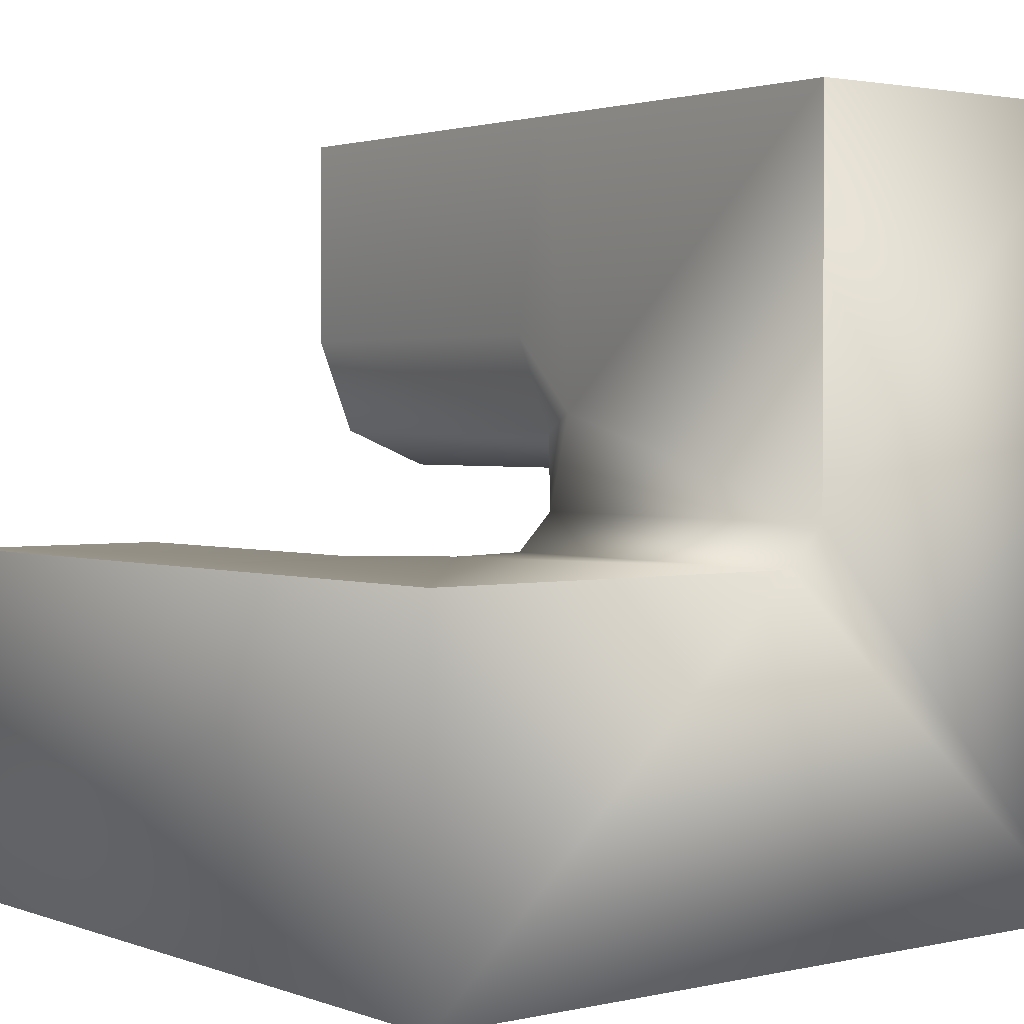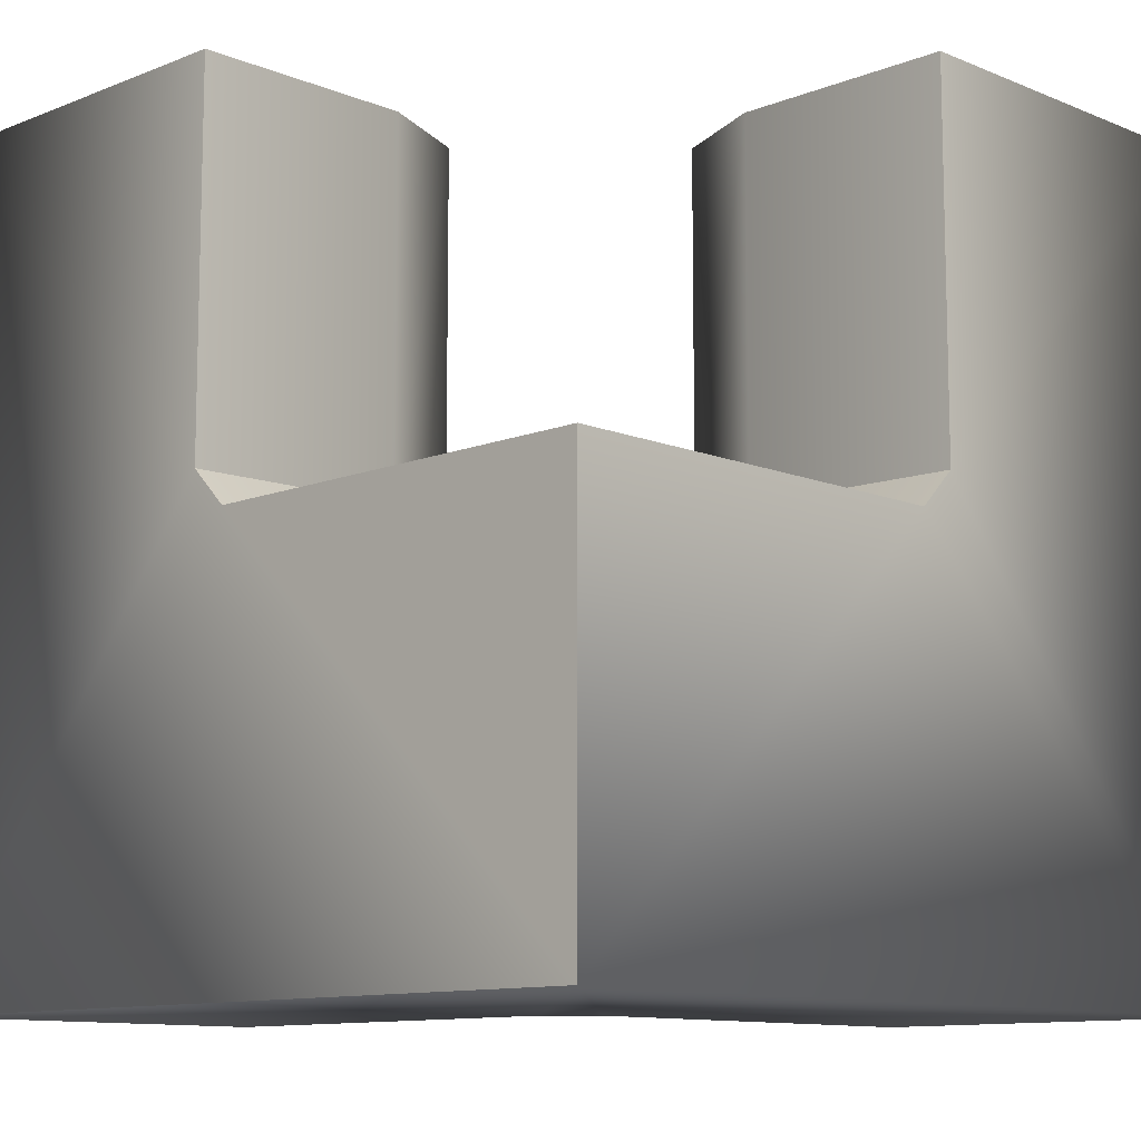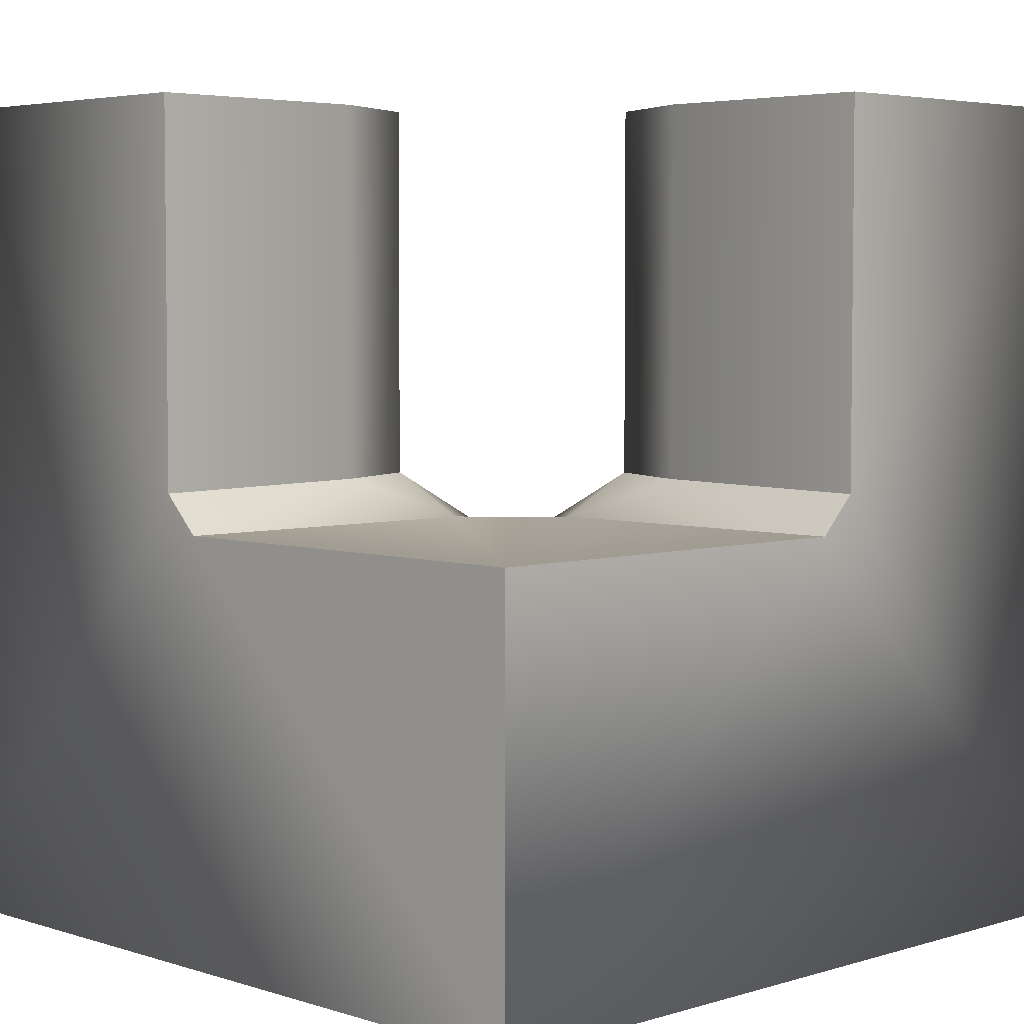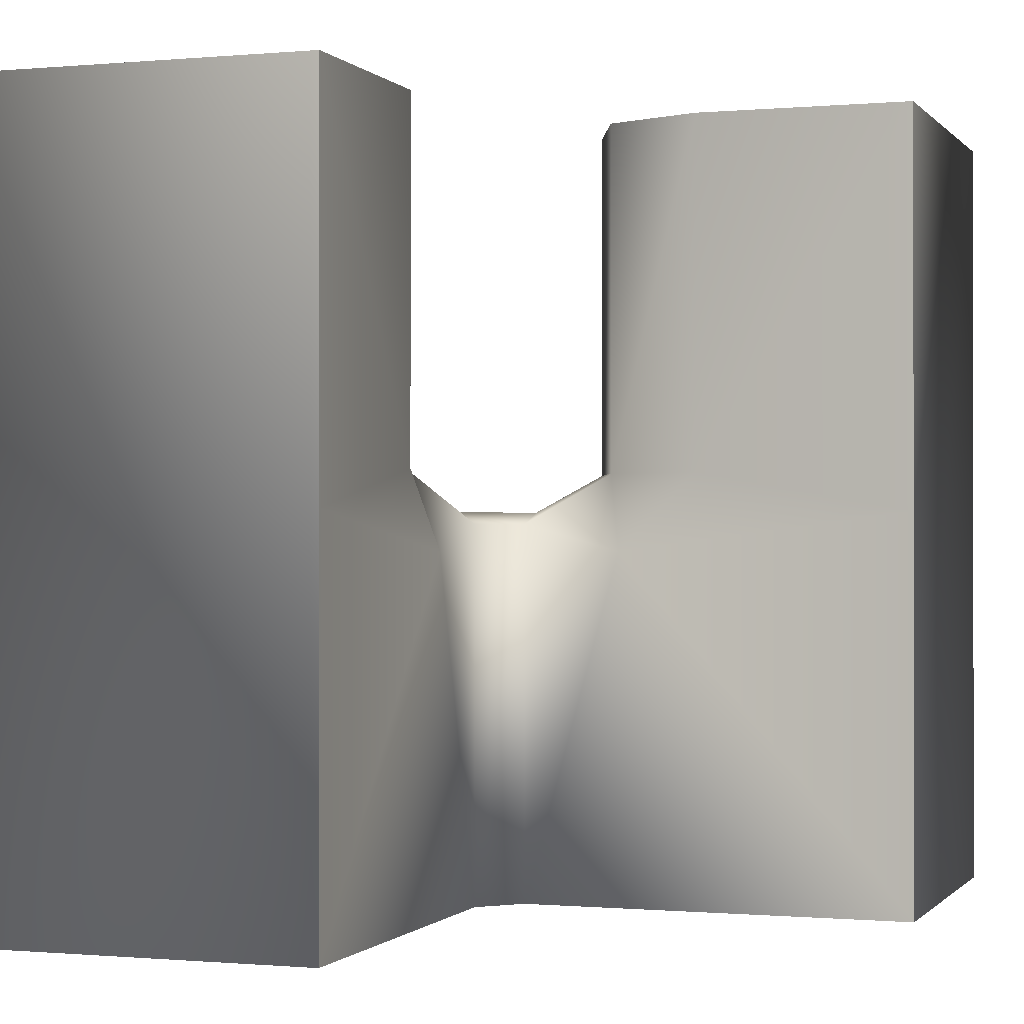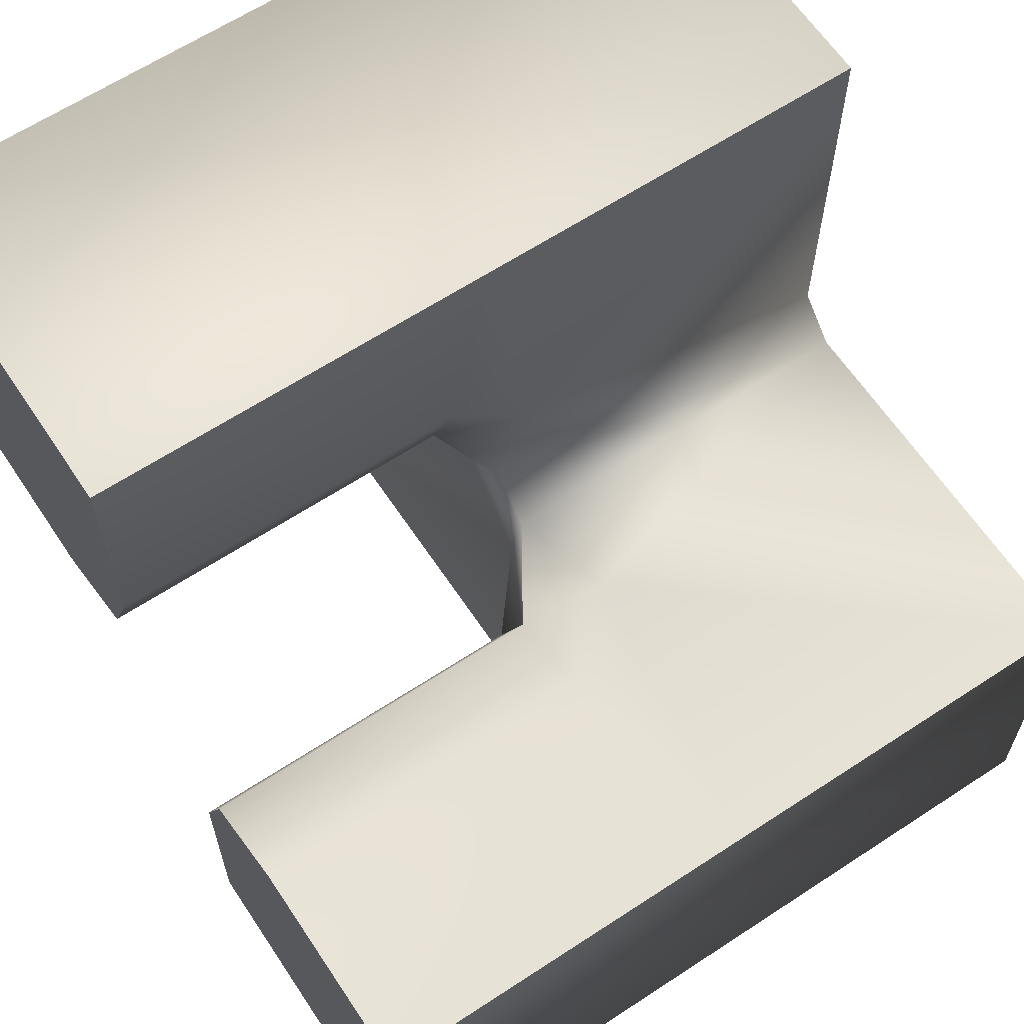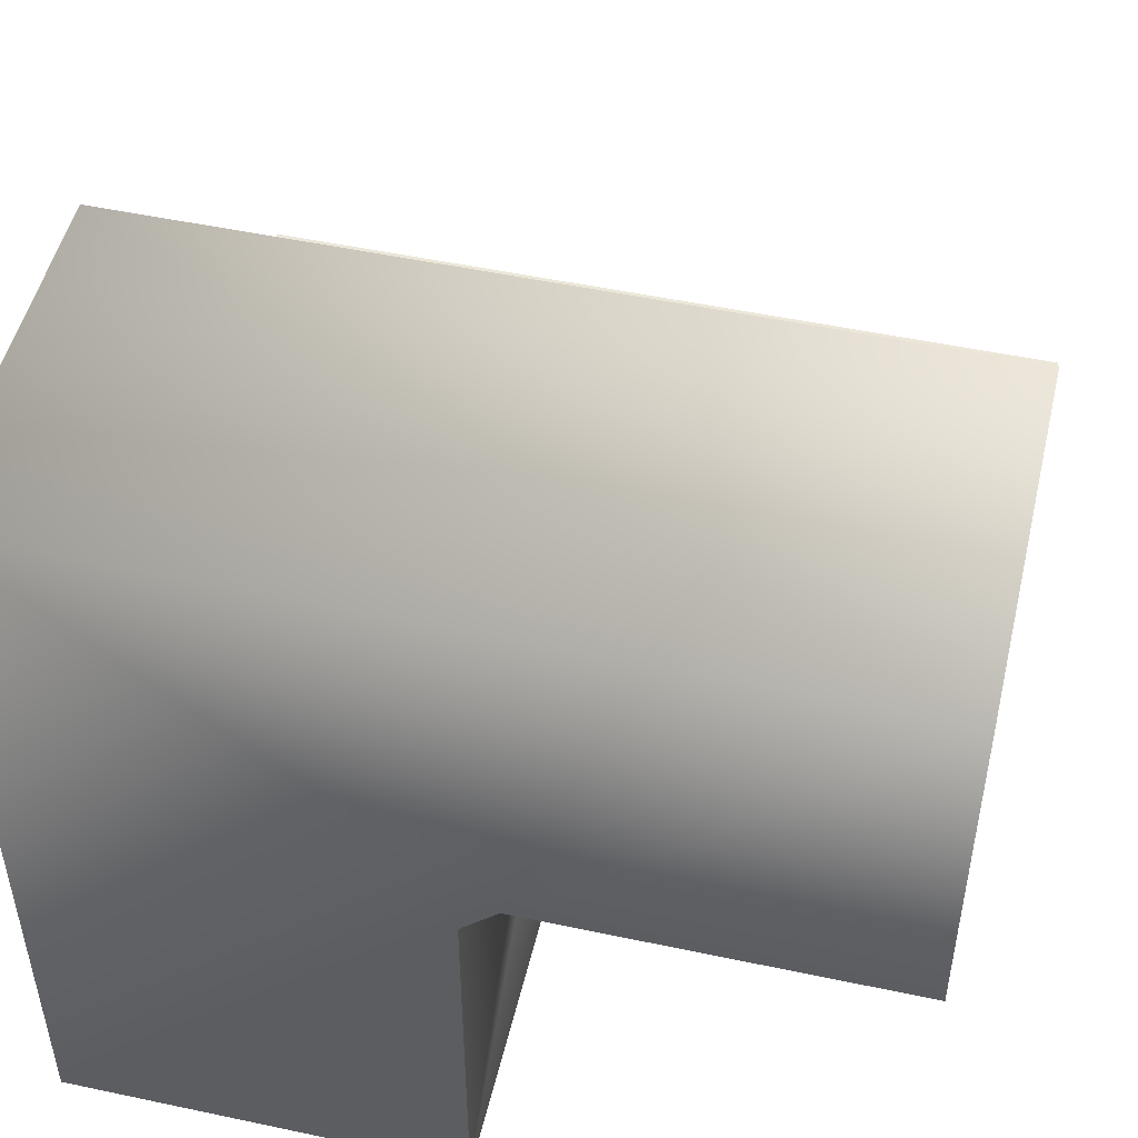
<metadata>
{"format":"obj","ext":"obj","renderer":"f3d","projection":"perspective","resolution":1024,"background":"white","views":[{"elev":2.1,"azim":-38.3,"up":"+Z"},{"elev":-10.8,"azim":134.5,"up":"+Y"},{"elev":4.5,"azim":135.6,"up":"+Y"},{"elev":-0.5,"azim":-71.0,"up":"+Y"},{"elev":63.3,"azim":-123.6,"up":"+Z"},{"elev":50.0,"azim":103.2,"up":"+Z"}]}
</metadata>
<code>
o cliff_1110-1010_Cube.017
v 1 1 1
v 1 -1 1
v 1 -1 -1
v 0.1 1 1
v 0.2 1 0.2
v 1 1 0.1
v 0.1 1 0.45
v 0.45 1 0.1
v 0.1 -1 1
v 1 0 -1
v 0.1 -0.03 1e-06
v 0.1 0 1
v 0.2 0.1 0.2
v 0.1 -1 0
v 0.2 0 -0.001922
v 0.1 -0.1 0.25
v 0.1 0.1 0.45
v 1 0 0.008453
v 1 0.09146 0.1
v 0.45 0.1 0.1
v -1 1 -1
v -1 -1 -1
v 1 -1 -1
v -1 1 -0.1
v -0.2 1 -0.2
v -0.1 1 -1
v -0.45 1 -0.1
v -0.1 1 -0.45
v -1 -1 -0.1
v 1 0 -1
v -1e-06 -0.03 -0.1
v -1 0 -0.1
v -0.2 0.1 -0.2
v -1e-06 -1 -0.1
v 0.001922 0 -0.2
v -0.25 -0.1 -0.1
v -0.45 0.1 -0.1
v -0.008455 0 -1
v -0.1 0.09146 -1
v -0.1 0.1 -0.45
f 1 8 7
f 20 6 19
f 20 5 8
f 13 7 5
f 2 18 19
f 15 13 20
f 18 20 19
f 4 17 12
f 1 9 2
f 4 1 7
f 1 6 8
f 7 8 5
f 20 8 6
f 20 13 5
f 13 17 7
f 6 1 19
f 1 2 19
f 2 3 18
f 3 10 18
f 18 15 20
f 4 7 17
f 1 4 9
f 11 35 31
f 15 11 13
f 16 11 14
f 34 11 31
f 12 17 16
f 16 13 11
f 30 38 35
f 11 15 35
f 14 9 16
f 9 12 16
f 34 14 11
f 16 17 13
f 35 15 30
f 15 18 30
f 21 29 24
f 21 27 28
f 26 40 39
f 28 33 40
f 25 37 33
f 22 39 38
f 23 14 34
f 35 40 33
f 38 40 35
f 37 24 32
f 21 22 29
f 26 21 28
f 21 24 27
f 28 27 25
f 26 28 40
f 28 25 33
f 25 27 37
f 22 21 39
f 21 26 39
f 30 23 38
f 23 22 38
f 29 22 34
f 22 23 34
f 23 2 14
f 2 9 14
f 38 39 40
f 37 27 24
f 35 33 31
f 34 31 36
f 32 36 37
f 33 36 31
f 32 29 36
f 29 34 36
f 33 37 36

</code>
